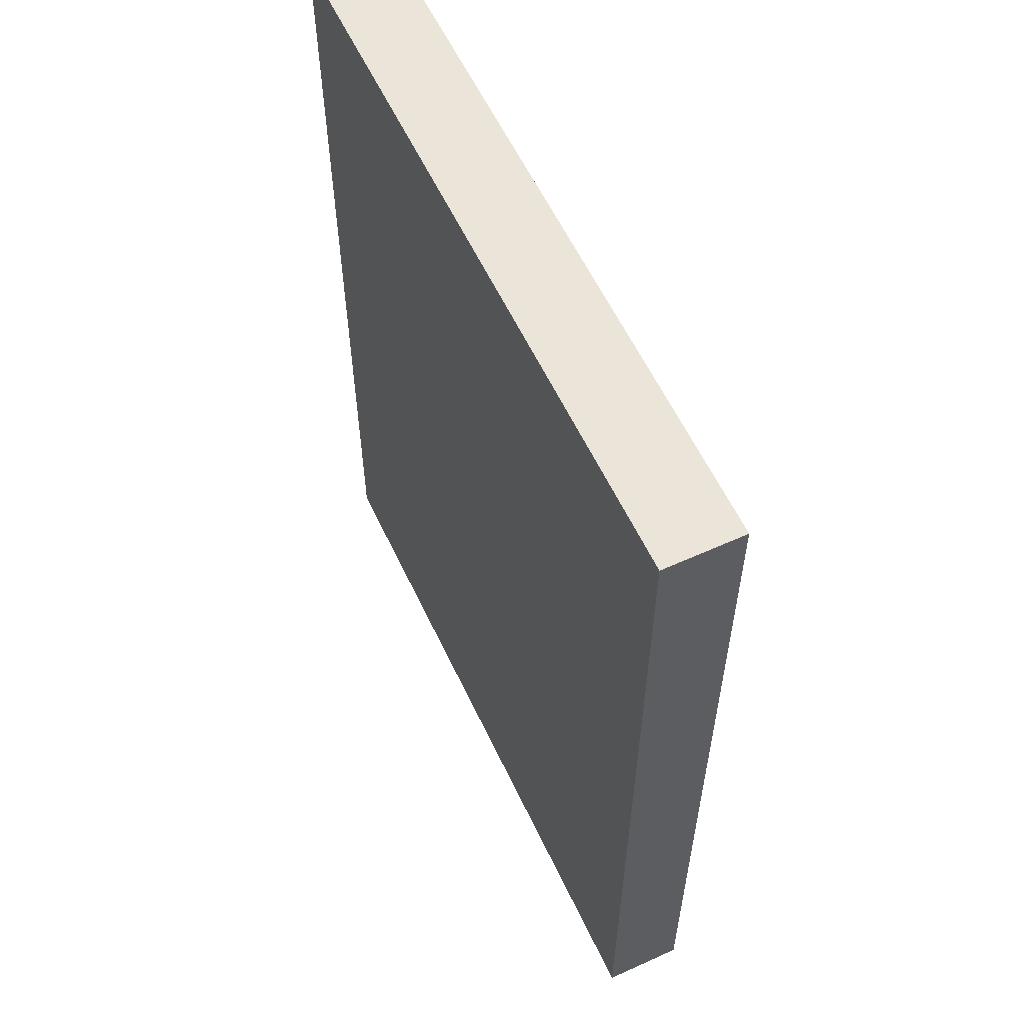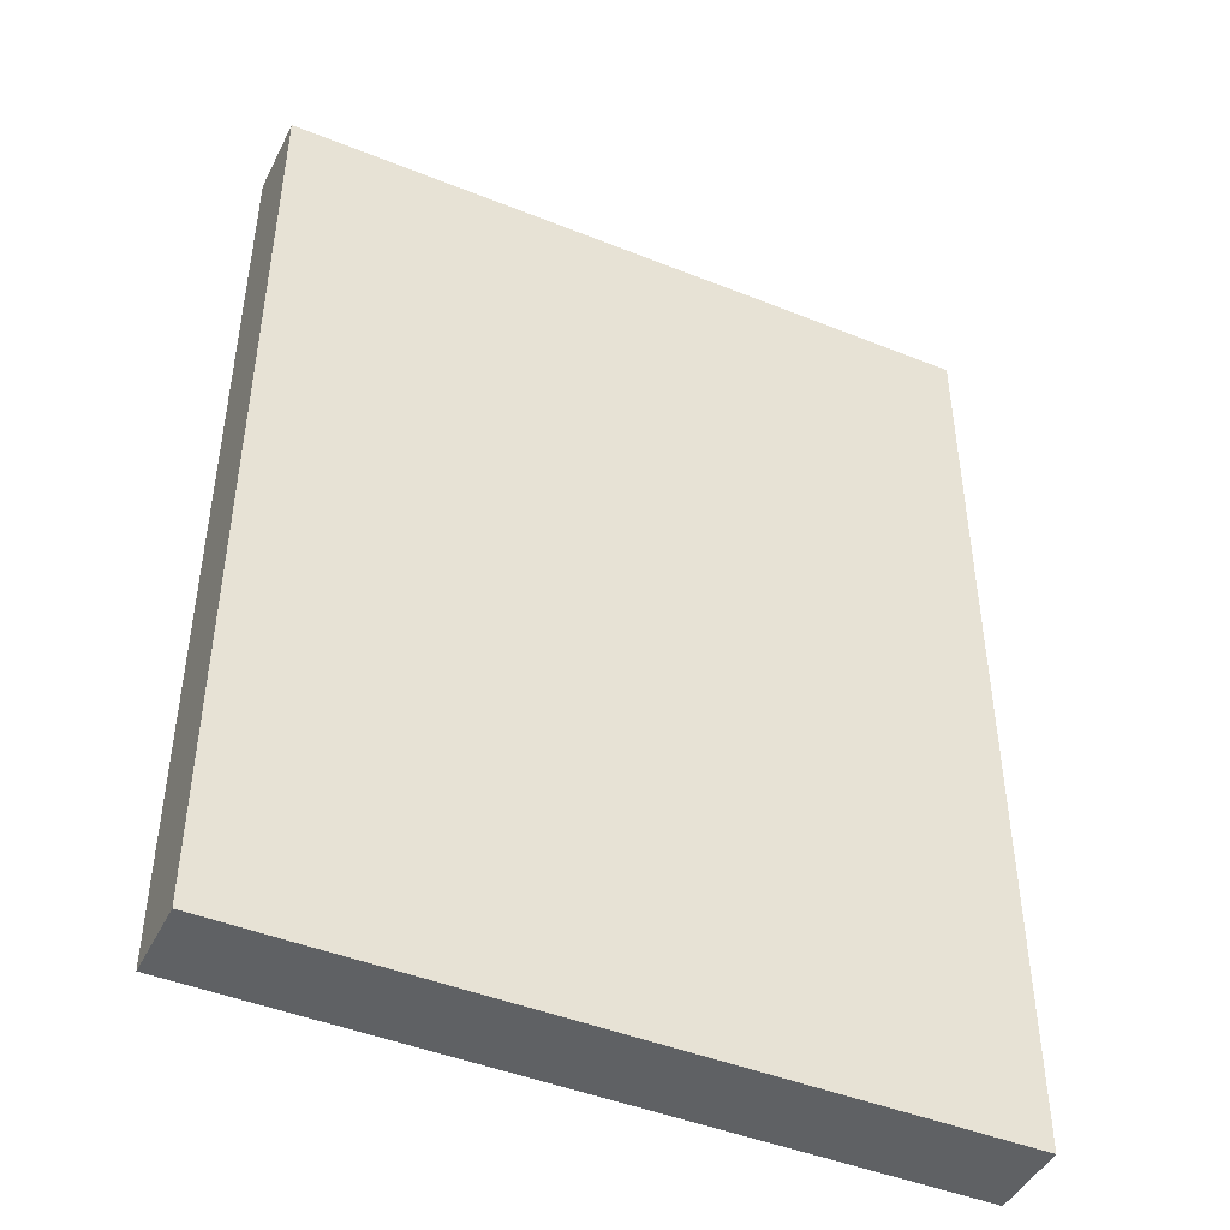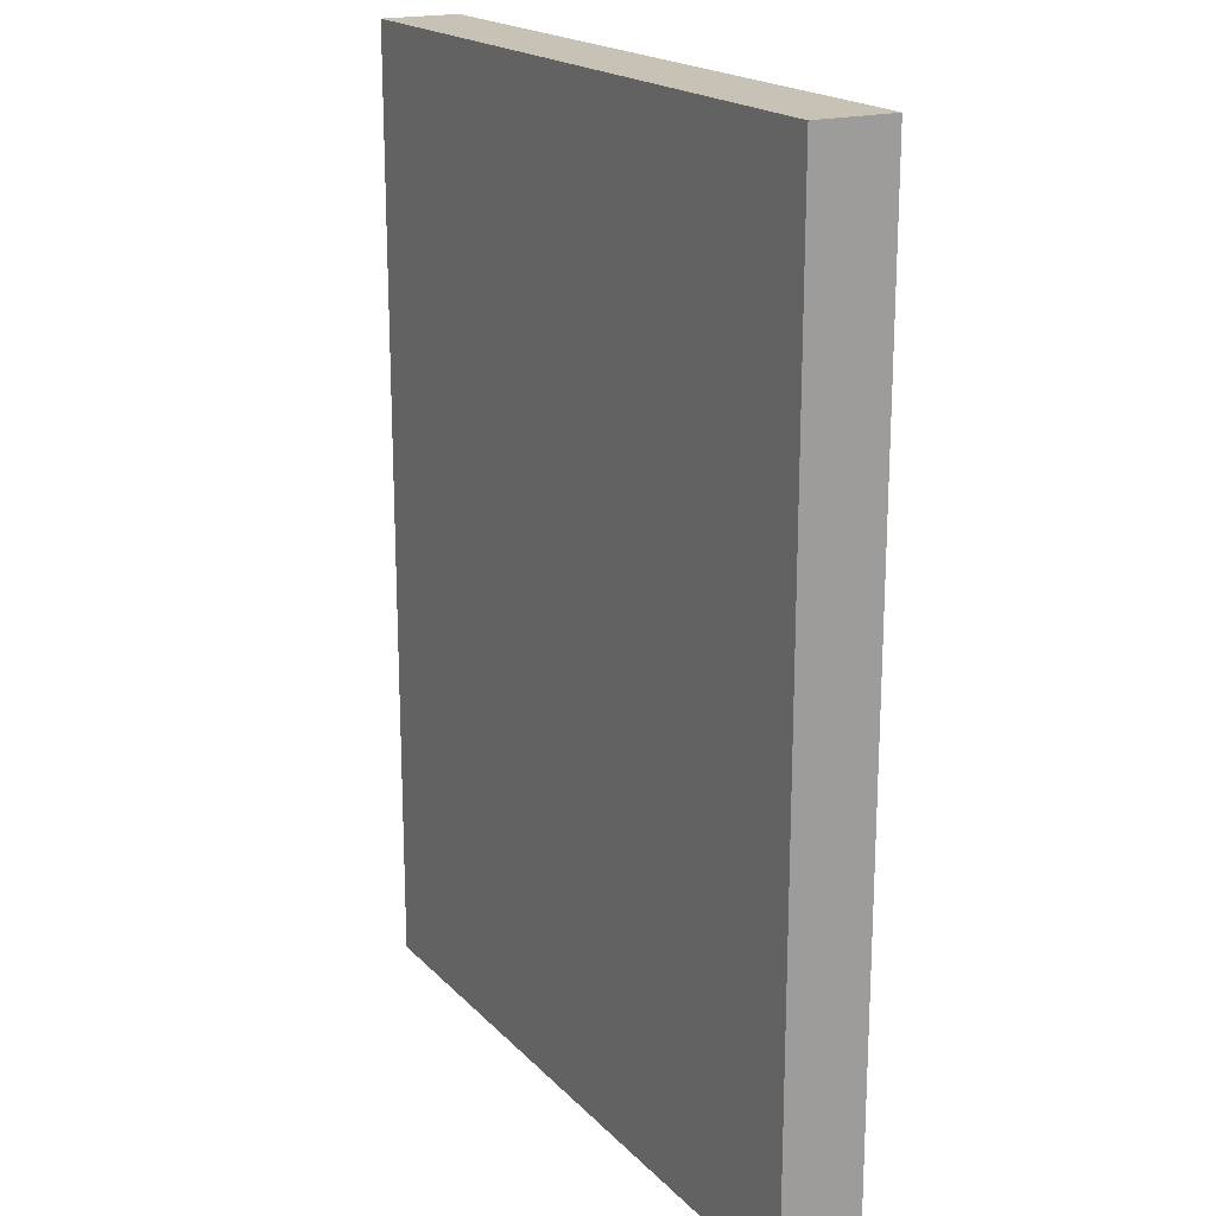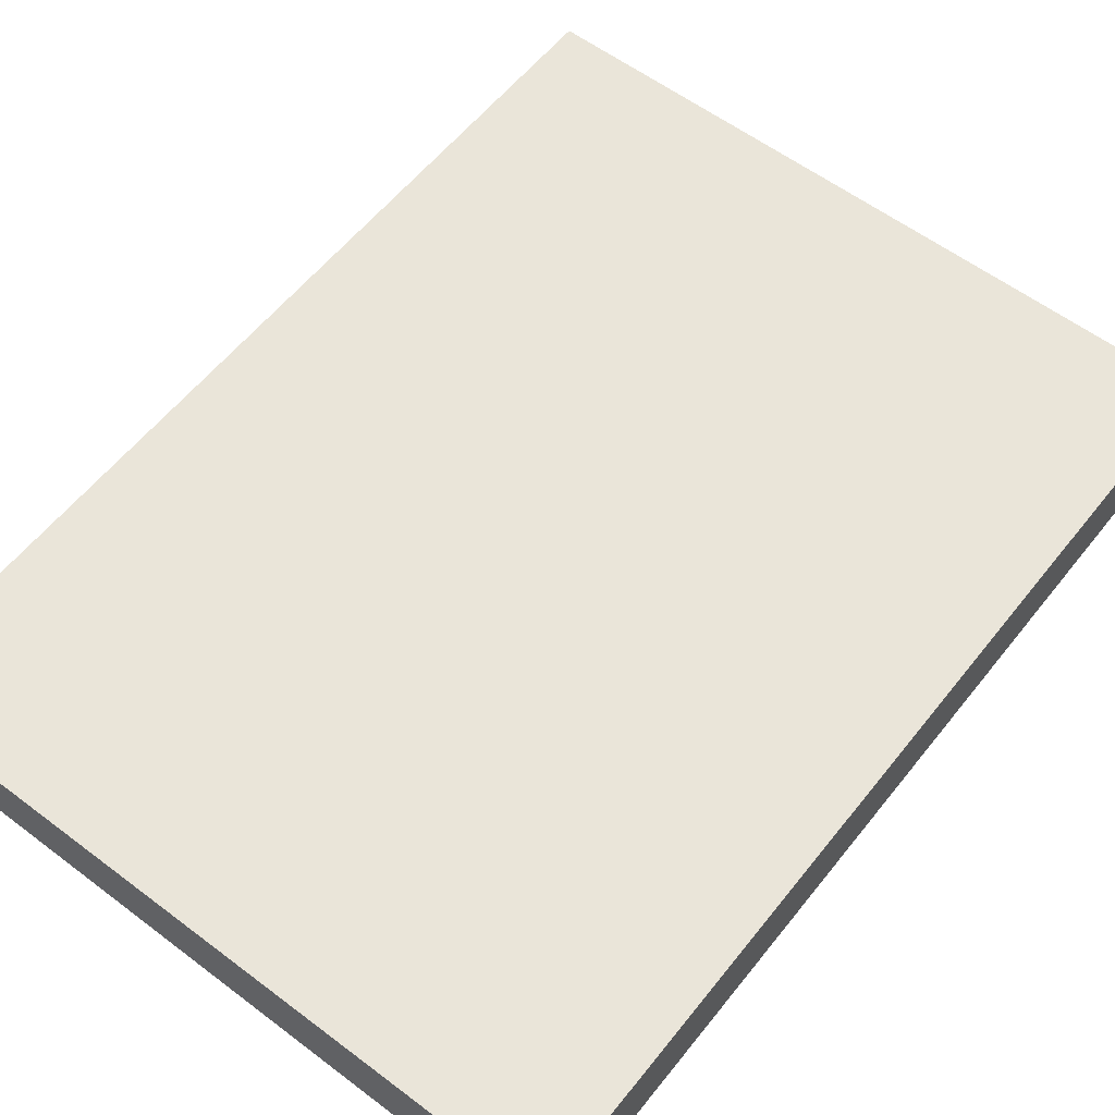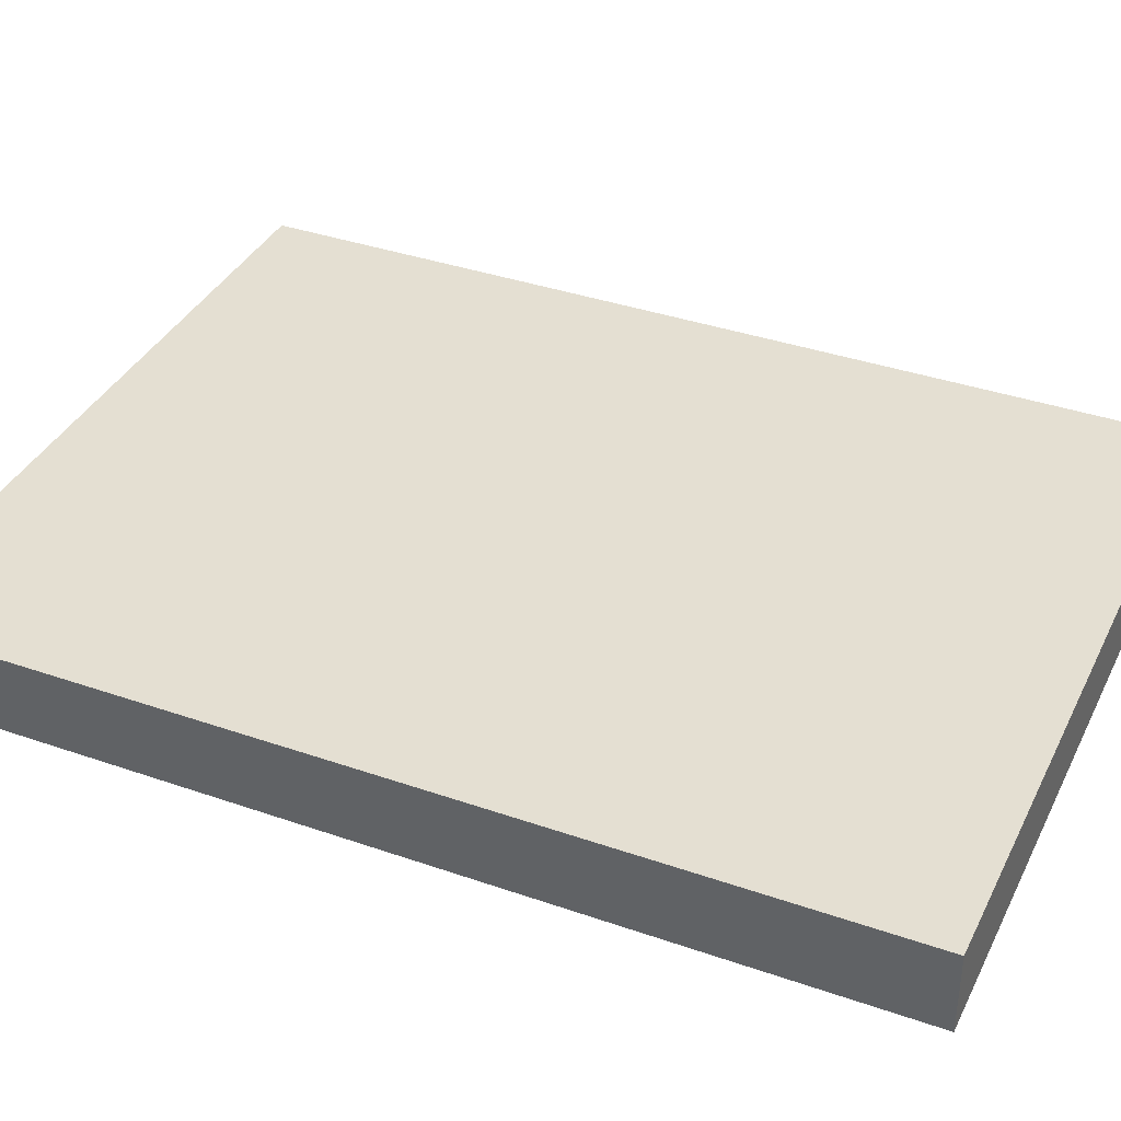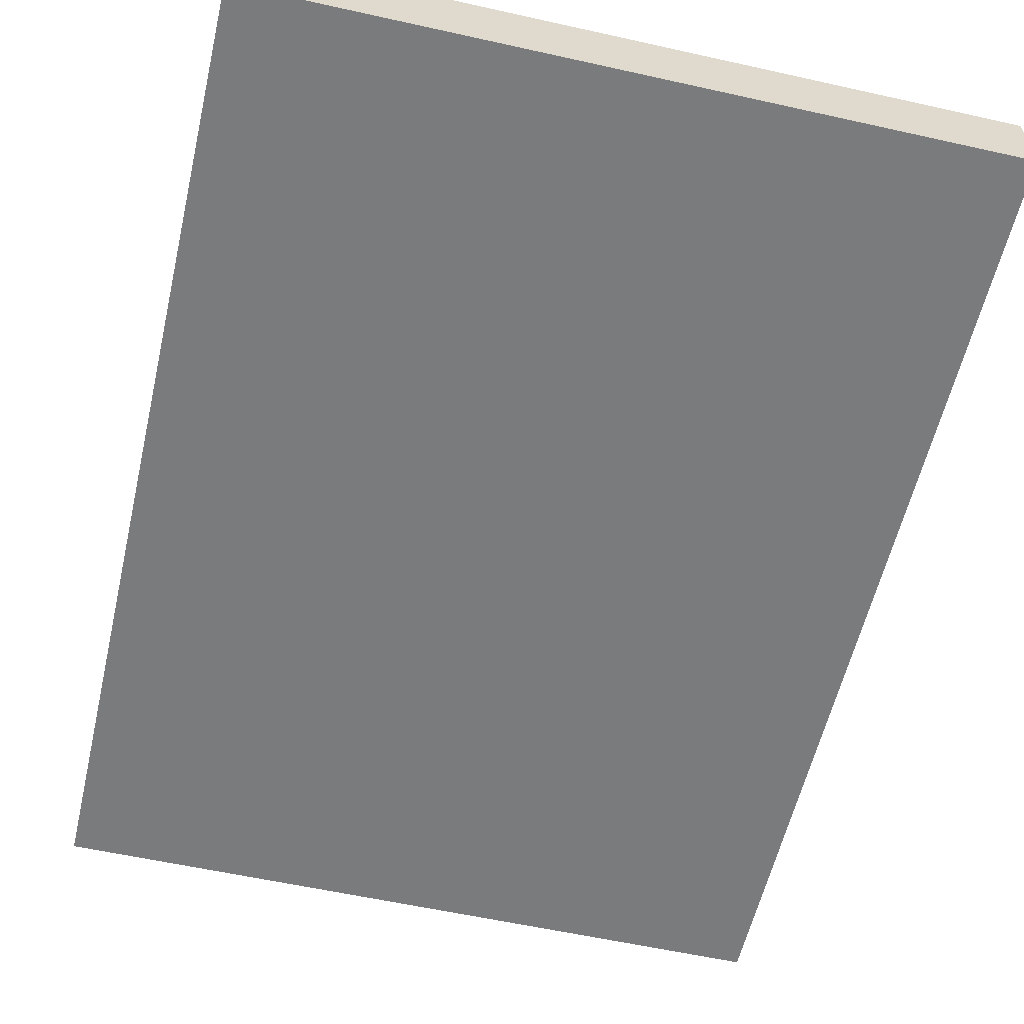
<metadata>
{"format":"obj","ext":"obj","renderer":"f3d","projection":"perspective","resolution":1024,"background":"white","views":[{"elev":59.0,"azim":-115.2,"up":"+Z"},{"elev":-45.4,"azim":155.2,"up":"+Z"},{"elev":19.1,"azim":60.7,"up":"+Z"},{"elev":58.3,"azim":-142.0,"up":"+Y"},{"elev":37.3,"azim":-65.9,"up":"+Y"},{"elev":-58.3,"azim":-13.0,"up":"+Y"}]}
</metadata>
<code>
o 12115
v 2229 1883 16.45
v 2229 1883 16.45
v 2229 1883 16.45
v 2229 1883 16.57
v 2229 1883 16.57
v 2229 1883 16.57
v 2229 1883 16.45
v 2229 1883 16.45
v 2229 1883 16.45
v 2229 1883 16.57
v 2229 1883 16.45
v 2229 1883 16.57
v 2229 1883 16.57
v 2229 1883 16.57
v 2229 1883 16.57
v 2229 1883 16.57
v 2229 1883 16.45
v 2229 1883 16.57
v 2229 1883 16.45
v 2229 1883 16.57
v 2229 1883 16.57
v 2229 1883 16.45
v 2229 1883 16.57
v 2229 1883 16.57
v 2229 1883 16.45
v 2229 1883 16.45
v 2229 1883 16.57
v 2229 1883 16.45
v 2229 1883 16.45
f 1 2 3
f 1 4 5
f 6 2 7
f 8 9 7
f 10 7 11
f 12 13 14
f 14 15 16
f 17 15 18
f 19 20 21
f 22 23 20
f 24 25 26
f 27 28 29

</code>
